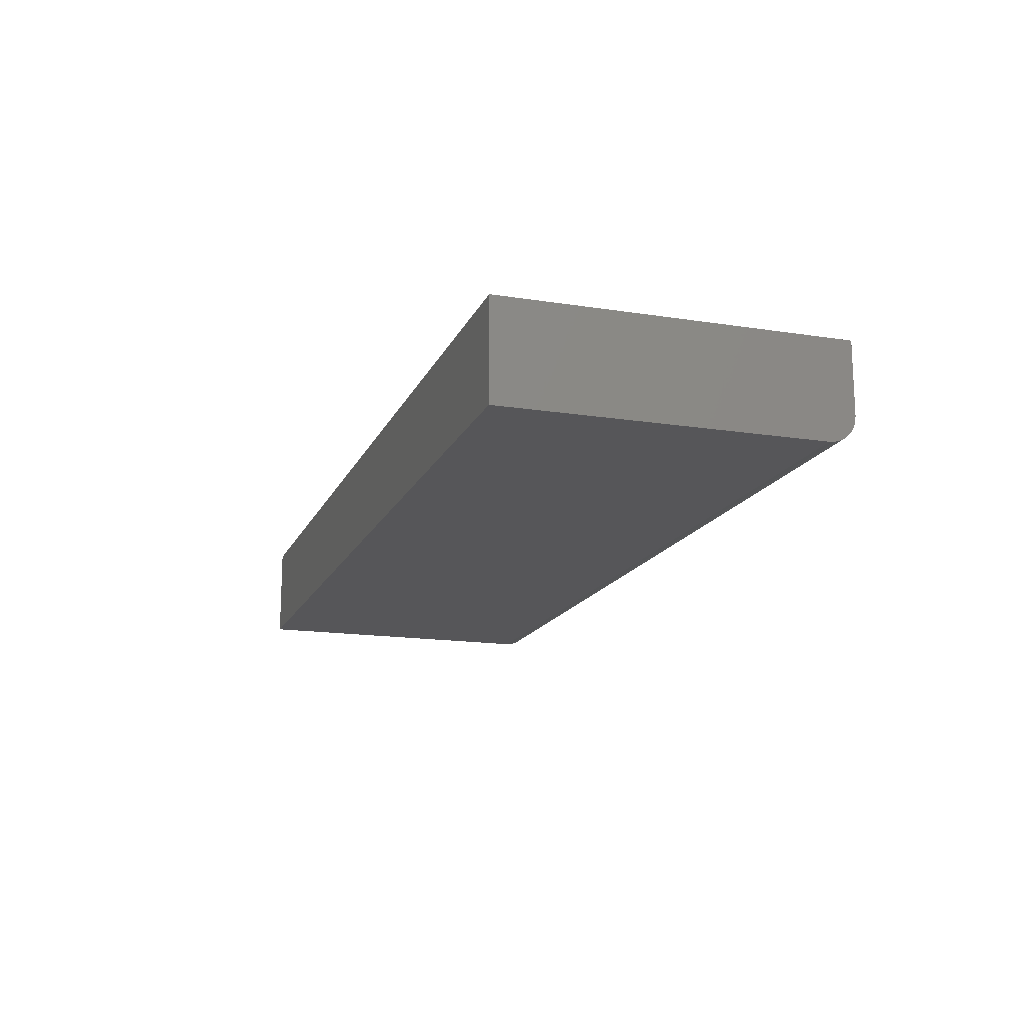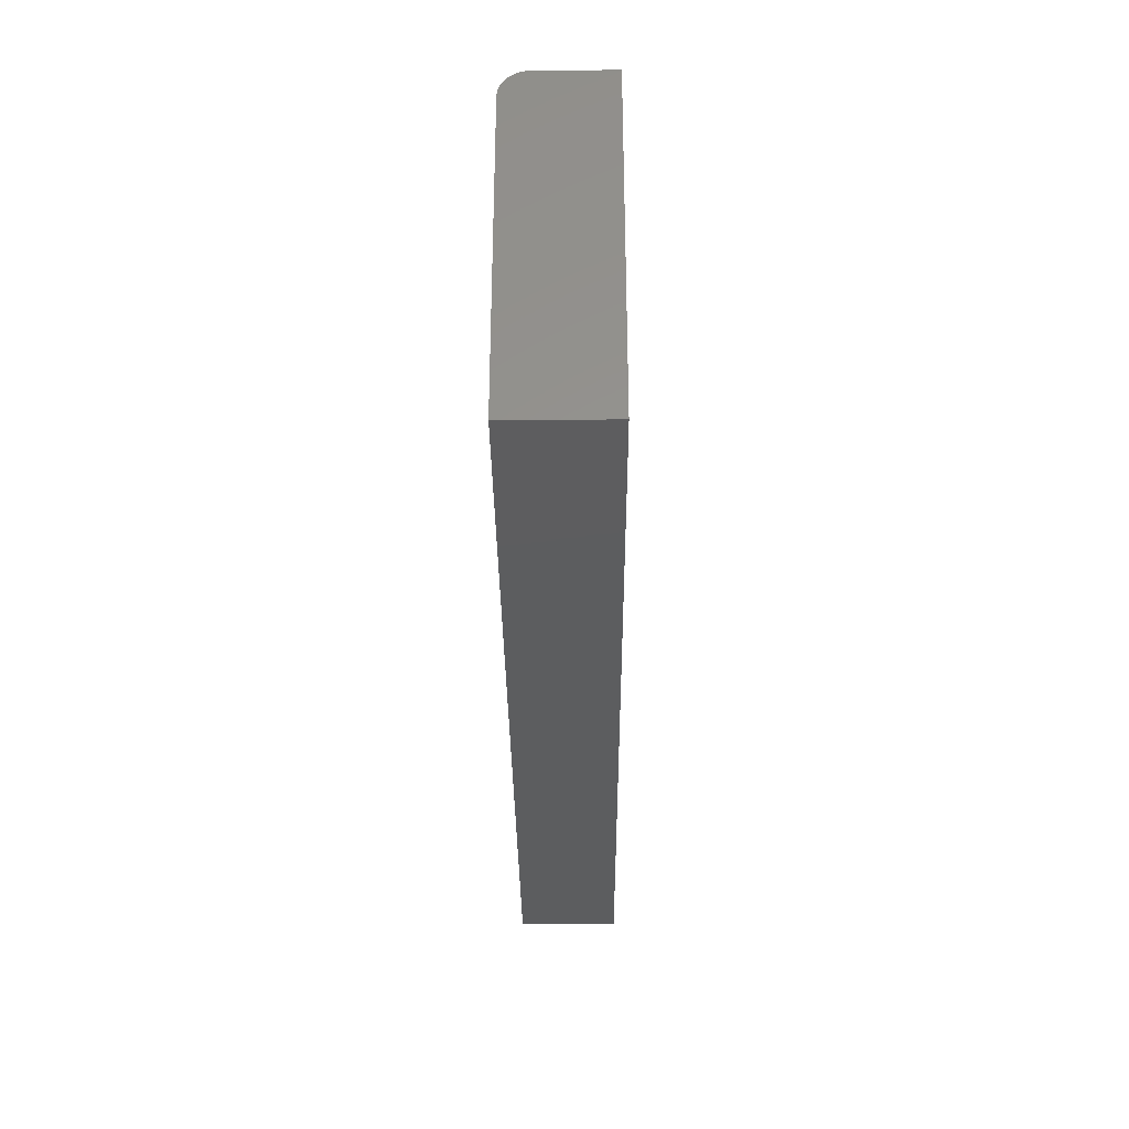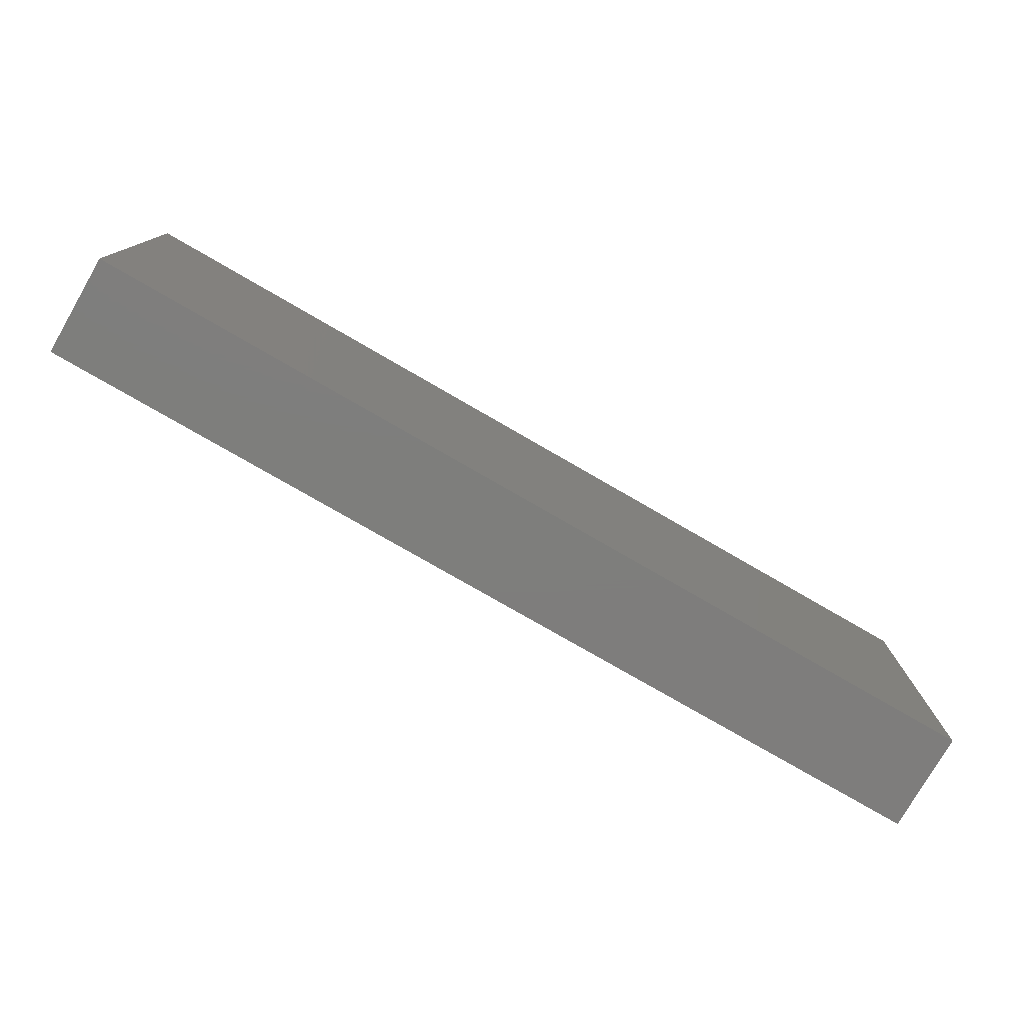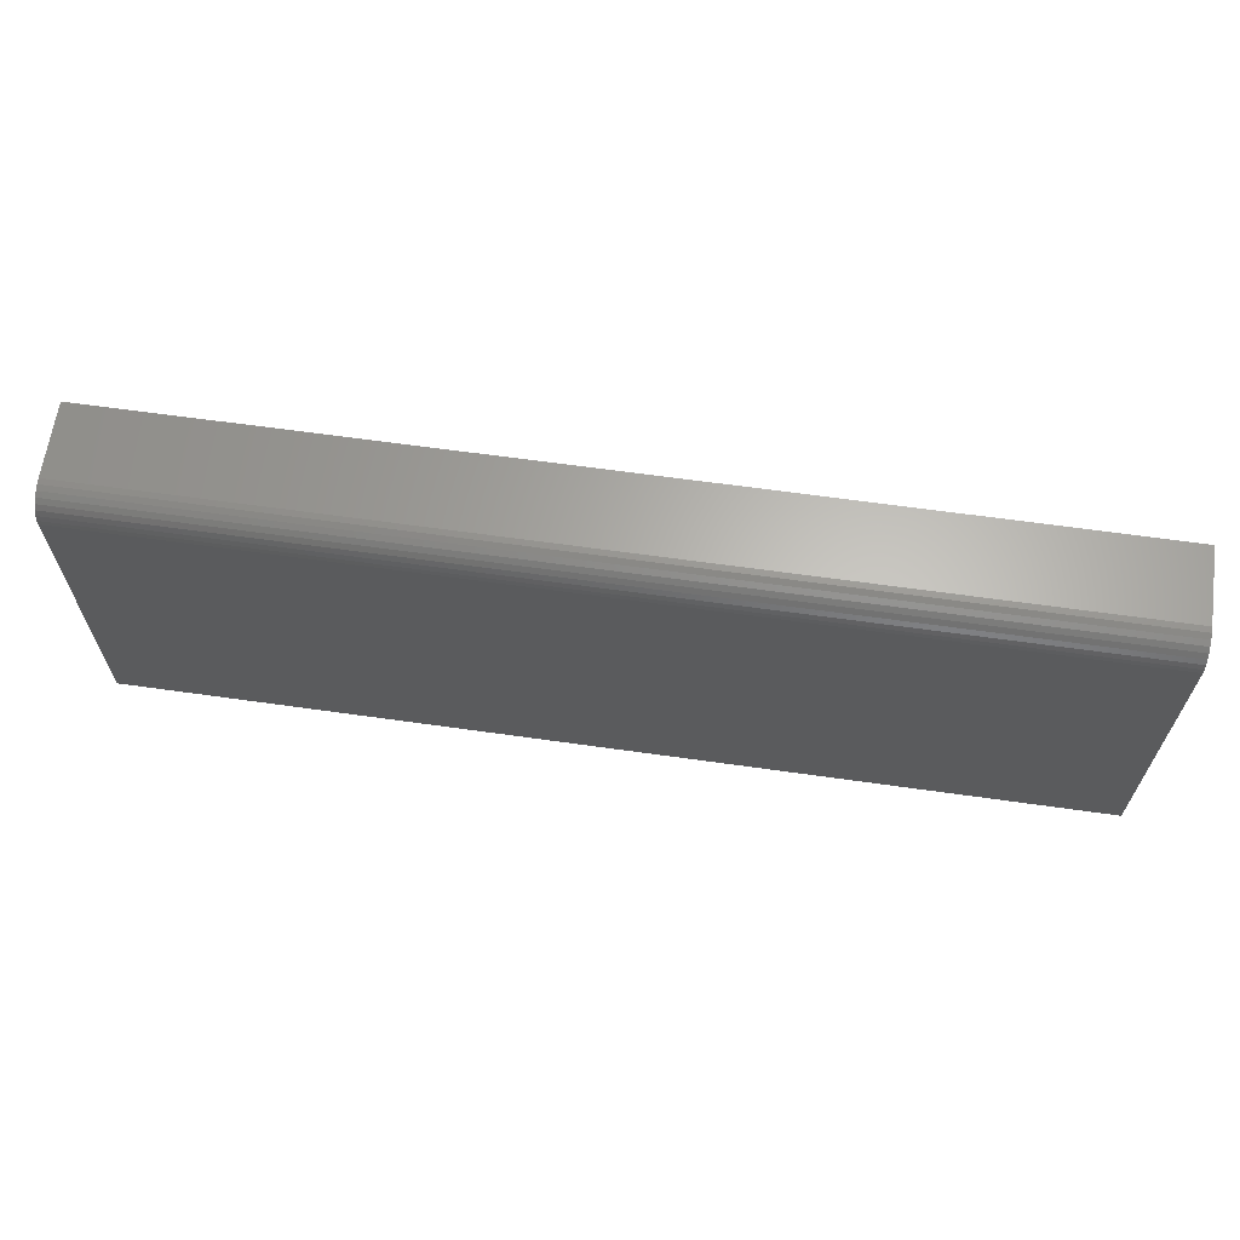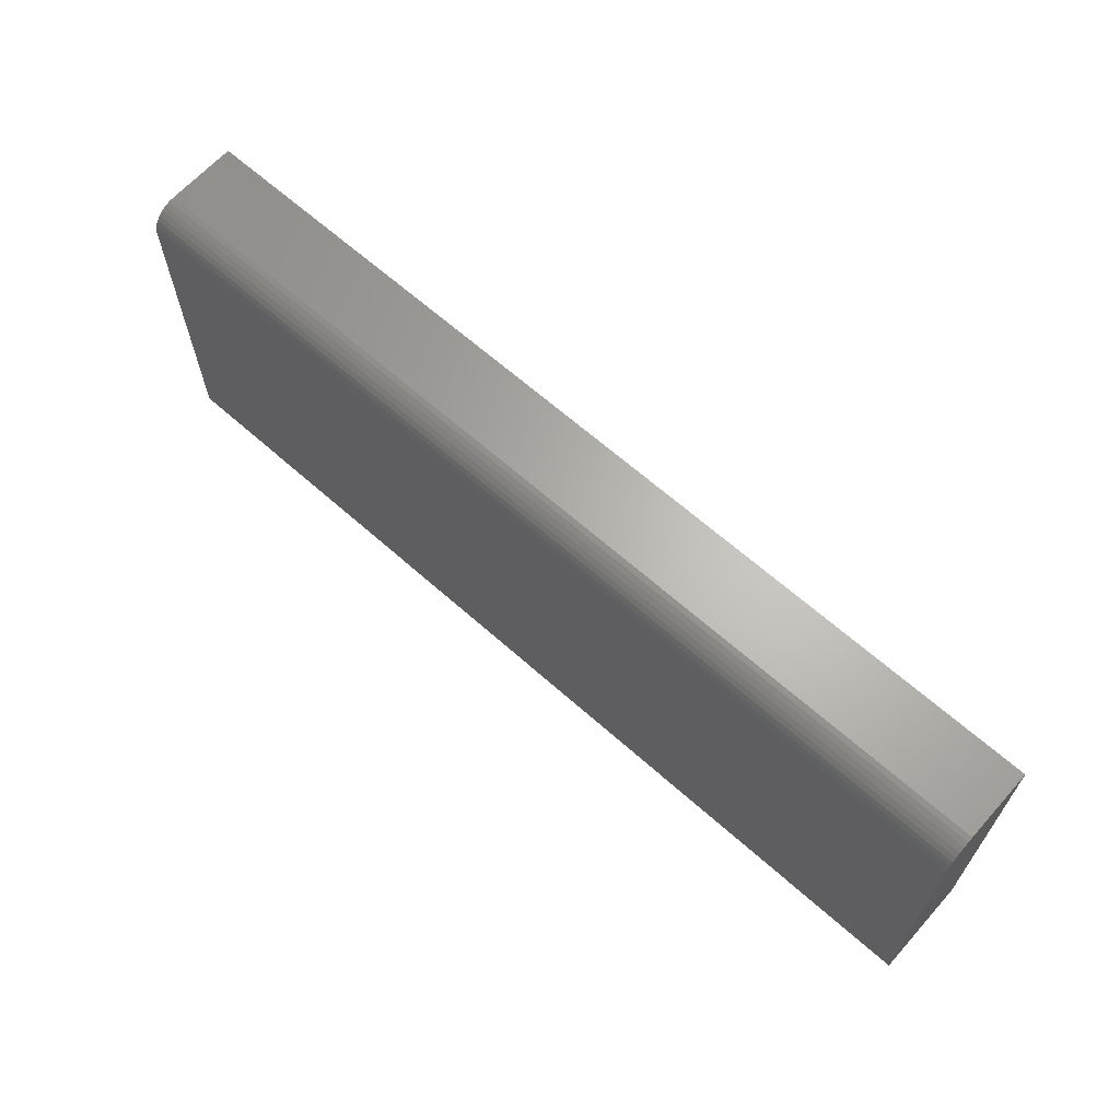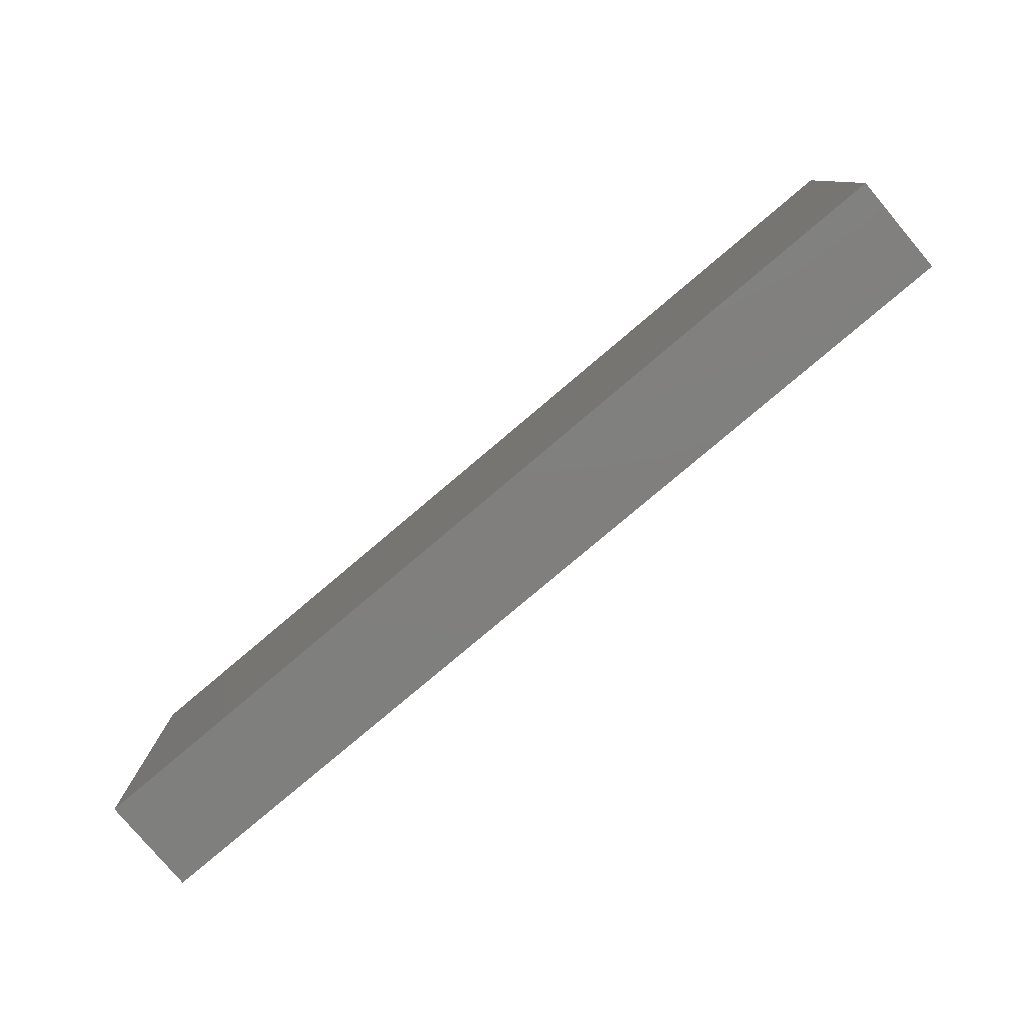
<metadata>
{"format":"stl","ext":"stl","renderer":"f3d","projection":"perspective","resolution":1024,"background":"white","views":[{"elev":-16.0,"azim":72.0,"up":"+Z"},{"elev":-32.1,"azim":-89.5,"up":"+Y"},{"elev":-77.6,"azim":-30.0,"up":"+Y"},{"elev":64.5,"azim":-171.9,"up":"+Y"},{"elev":65.0,"azim":-138.2,"up":"+Y"},{"elev":-79.4,"azim":-139.8,"up":"+Y"}]}
</metadata>
<code>
# stl→obj: 24 verts, 44 faces
v -0.5703 -0.2891 0
v -0.5703 0.1583 0
v 0.75 -0.2891 0
v 0.75 0.1583 0
v -0.5703 0.1974 0.03906
v -0.5703 0.1944 0.02411
v -0.5703 0.1974 0.1406
v -0.5703 0.1966 0.03144
v -0.5703 0.1859 0.01144
v -0.5703 0.18 0.006583
v -0.5703 0.1733 0.002973
v -0.5703 -0.2891 0.1406
v -0.5703 0.1659 0.0007506
v -0.5703 0.1908 0.01736
v 0.75 0.1974 0.1406
v 0.75 0.1974 0.03906
v 0.75 0.1944 0.02411
v 0.75 0.1966 0.03144
v 0.75 -0.2891 0.1406
v 0.75 0.1659 0.0007506
v 0.75 0.1733 0.002973
v 0.75 0.18 0.006583
v 0.75 0.1859 0.01144
v 0.75 0.1908 0.01736
f 1 2 3
f 3 2 4
f 5 6 7
f 5 8 6
f 9 10 11
f 12 7 13
f 12 13 2
f 12 2 1
f 13 7 6
f 13 6 14
f 13 14 9
f 13 9 11
f 15 16 7
f 7 16 5
f 16 17 18
f 15 19 3
f 15 3 4
f 15 4 20
f 15 20 21
f 15 21 22
f 15 22 23
f 15 23 24
f 15 24 17
f 15 17 16
f 4 2 20
f 20 2 13
f 20 13 21
f 21 13 11
f 21 11 22
f 22 11 10
f 22 10 23
f 23 10 9
f 23 9 24
f 24 9 14
f 24 14 17
f 17 14 6
f 17 6 18
f 18 6 8
f 18 8 16
f 16 8 5
f 12 19 7
f 7 19 15
f 12 1 19
f 19 1 3

</code>
